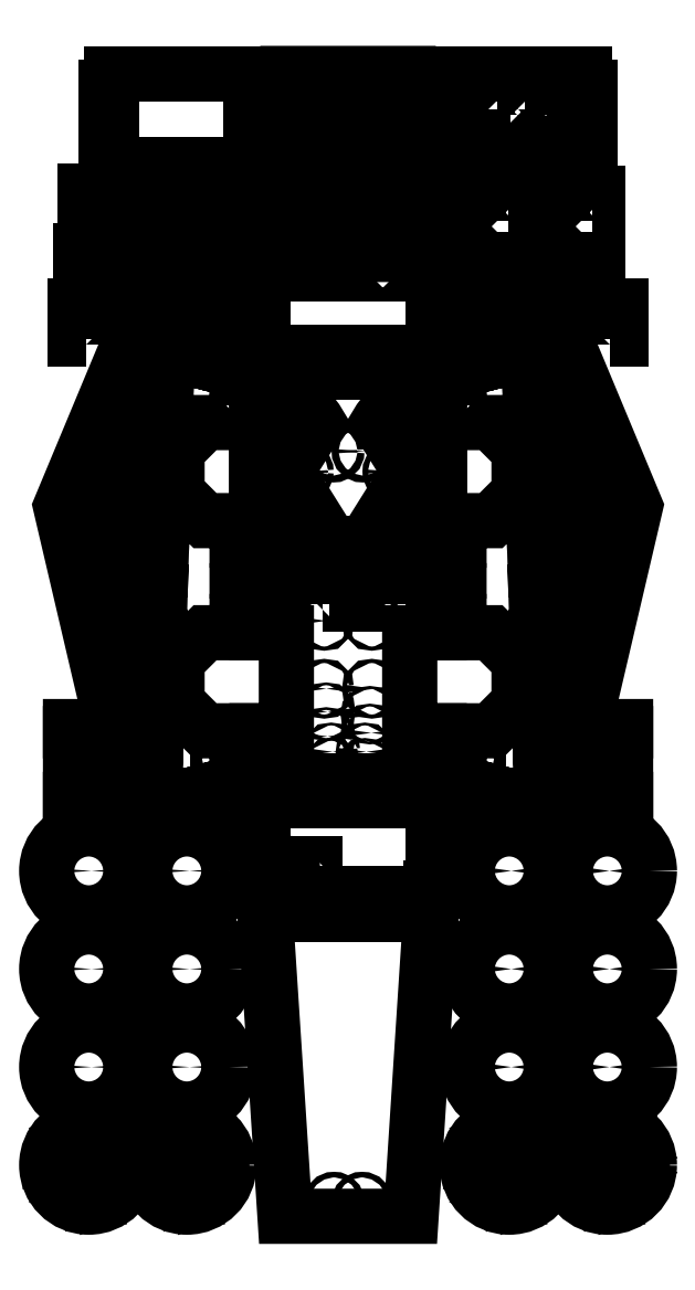
<metadata>
{"format":"dxf","ext":"dxf","renderer":"ezdxf+matplotlib","layout":"modelspace","background":"white","min_lineweight":24,"dpi":150}
</metadata>
<code>
0
SECTION
2
ENTITIES
0
INSERT
8
0
2
BasePlate
10
170
20
620
30
0
41
1
42
1
43
0
50
0
70
    1
71
    1
44
0
45
0
0
INSERT
8
0
2
BottomFrontPlate
10
170
20
690
30
0
41
1
42
1
43
0
50
0
70
    1
71
    1
44
0
45
0
0
INSERT
8
0
2
BottomSidePlate_1
10
160
20
620
30
0
41
-1
42
1
43
0
50
90
70
    1
71
    1
44
0
45
0
0
INSERT
8
0
2
BottomSidePlate_2
10
310
20
620
30
0
41
1
42
1
43
0
50
270
70
    1
71
    1
44
0
45
0
0
INSERT
8
0
2
TopBackPlate
10
294
20
229
30
0
41
-1
42
1
43
0
50
180
70
    1
71
    1
44
0
45
0
0
INSERT
8
0
2
TopFrontPlate
10
294
20
704
30
0
41
1
42
1
43
0
50
0
70
    1
71
    1
44
0
45
0
0
INSERT
8
0
2
TopSidePlate_2
10
390
20
640
30
0
41
-1
42
1
43
0
50
270
70
    1
71
    1
44
0
45
0
0
INSERT
8
0
2
TopSidePlate_1
10
80
20
640
30
0
41
1
42
1
43
0
50
90
70
    1
71
    1
44
0
45
0
0
INSERT
8
0
2
WheelFrontPlate_1
10
350
20
50
30
0
41
1
42
1
43
0
50
90
70
    1
71
    1
44
0
45
0
0
INSERT
8
0
2
WheelFrontPlate_1-0
10
420
20
50
30
0
41
1
42
1
43
0
50
90
70
    1
71
    1
44
0
45
0
0
INSERT
8
0
2
WheelPlate_3mmHole_1
10
350
20
120
30
0
41
1
42
1
43
0
50
90
70
    1
71
    1
44
0
45
0
0
INSERT
8
0
2
WheelPlate_3mmHole_1-0
10
350
20
190
30
0
41
1
42
1
43
0
50
90
70
    1
71
    1
44
0
45
0
0
INSERT
8
0
2
WheelPlate_3mmHole_1-1
10
350
20
260
30
0
41
1
42
1
43
0
50
90
70
    1
71
    1
44
0
45
0
0
INSERT
8
0
2
WheelPlate_3mmHole_1-2
10
420
20
120
30
0
41
1
42
1
43
0
50
90
70
    1
71
    1
44
0
45
0
0
INSERT
8
0
2
WheelPlate_3mmHole_1-3
10
420
20
190
30
0
41
1
42
1
43
0
50
90
70
    1
71
    1
44
0
45
0
0
INSERT
8
0
2
WheelPlate_3mmHole_1-4
10
420
20
260
30
0
41
1
42
1
43
0
50
90
70
    1
71
    1
44
0
45
0
0
INSERT
8
0
2
WheelFrontPlate_1-1
10
50
20
50
30
0
41
1
42
1
43
0
50
90
70
    1
71
    1
44
0
45
0
0
INSERT
8
0
2
WheelFrontPlate_1-2
10
120
20
50
30
0
41
1
42
1
43
0
50
90
70
    1
71
    1
44
0
45
0
0
INSERT
8
0
2
WheelPlate_4mmHole_1
10
50
20
120
30
0
41
1
42
1
43
0
50
90
70
    1
71
    1
44
0
45
0
0
INSERT
8
0
2
WheelPlate_4mmHole_1-0
10
50
20
190
30
0
41
1
42
1
43
0
50
90
70
    1
71
    1
44
0
45
0
0
INSERT
8
0
2
WheelPlate_4mmHole_1-1
10
50
20
260
30
0
41
1
42
1
43
0
50
90
70
    1
71
    1
44
0
45
0
0
INSERT
8
0
2
WheelPlate_4mmHole_1-2
10
120
20
120
30
0
41
1
42
1
43
0
50
90
70
    1
71
    1
44
0
45
0
0
INSERT
8
0
2
WheelPlate_4mmHole_1-3
10
120
20
190
30
0
41
1
42
1
43
0
50
90
70
    1
71
    1
44
0
45
0
0
INSERT
8
0
2
WheelPlate_4mmHole_1-4
10
120
20
260
30
0
41
1
42
1
43
0
50
90
70
    1
71
    1
44
0
45
0
0
INSERT
8
0
2
WeightContainerFront
10
170
20
760
30
0
41
1
42
1
43
0
50
0
70
    1
71
    1
44
0
45
0
0
INSERT
8
0
2
WeightContainerBack
10
300
20
760
30
0
41
1
42
1
43
0
50
0
70
    1
71
    1
44
0
45
0
0
INSERT
8
0
2
PhoneHolder_1
10
430
20
640
30
0
41
-1
42
1
43
0
50
0
70
    1
71
    1
44
0
45
0
0
INSERT
8
0
2
PhoneHolder_2
10
40
20
640
30
0
41
1
42
1
43
0
50
0
70
    1
71
    1
44
0
45
0
0
INSERT
8
0
2
PhoneHolder_3
10
44
20
680
30
0
41
1
42
1
43
0
50
0
70
    1
71
    1
44
0
45
0
0
INSERT
8
0
2
TurnAxleHolderConnector
10
100
20
680
30
0
41
1
42
1
43
0
50
0
70
    1
71
    1
44
0
45
0
0
INSERT
8
0
2
WeightContainerSide_1
10
310
20
675
30
0
41
1
42
1
43
0
50
0
70
    1
71
    1
44
0
45
0
0
INSERT
8
0
2
WeightContainerSide_2
10
370
20
675
30
0
41
1
42
1
43
0
50
0
70
    1
71
    1
44
0
45
0
0
INSERT
8
0
2
PicoHolderTop_1
10
420
20
310
30
0
41
1
42
1
43
0
50
270
70
    1
71
    1
44
0
45
0
0
INSERT
8
0
2
PicoHolderTop_2
10
50
20
310
30
0
41
-1
42
1
43
0
50
90
70
    1
71
    1
44
0
45
0
0
INSERT
8
0
2
LiftedPlate
10
210
20
760
30
0
41
1
42
1
43
0
50
0
70
    1
71
    1
44
0
45
0
0
INSERT
8
0
2
PicoHolderBottom_2
10
110
20
720
30
0
41
-1
42
1
43
0
50
0
70
    1
71
    1
44
0
45
0
0
INSERT
8
0
2
PicoHolderBottom_1
10
100
20
720
30
0
41
1
42
1
43
0
50
0
70
    1
71
    1
44
0
45
0
0
INSERT
8
0
2
BottomBackPlate-0
10
300
20
240
30
0
41
-1
42
1
43
0
50
180
70
    1
71
    1
44
0
45
0
0
ENDSEC
0
EOF

</code>
